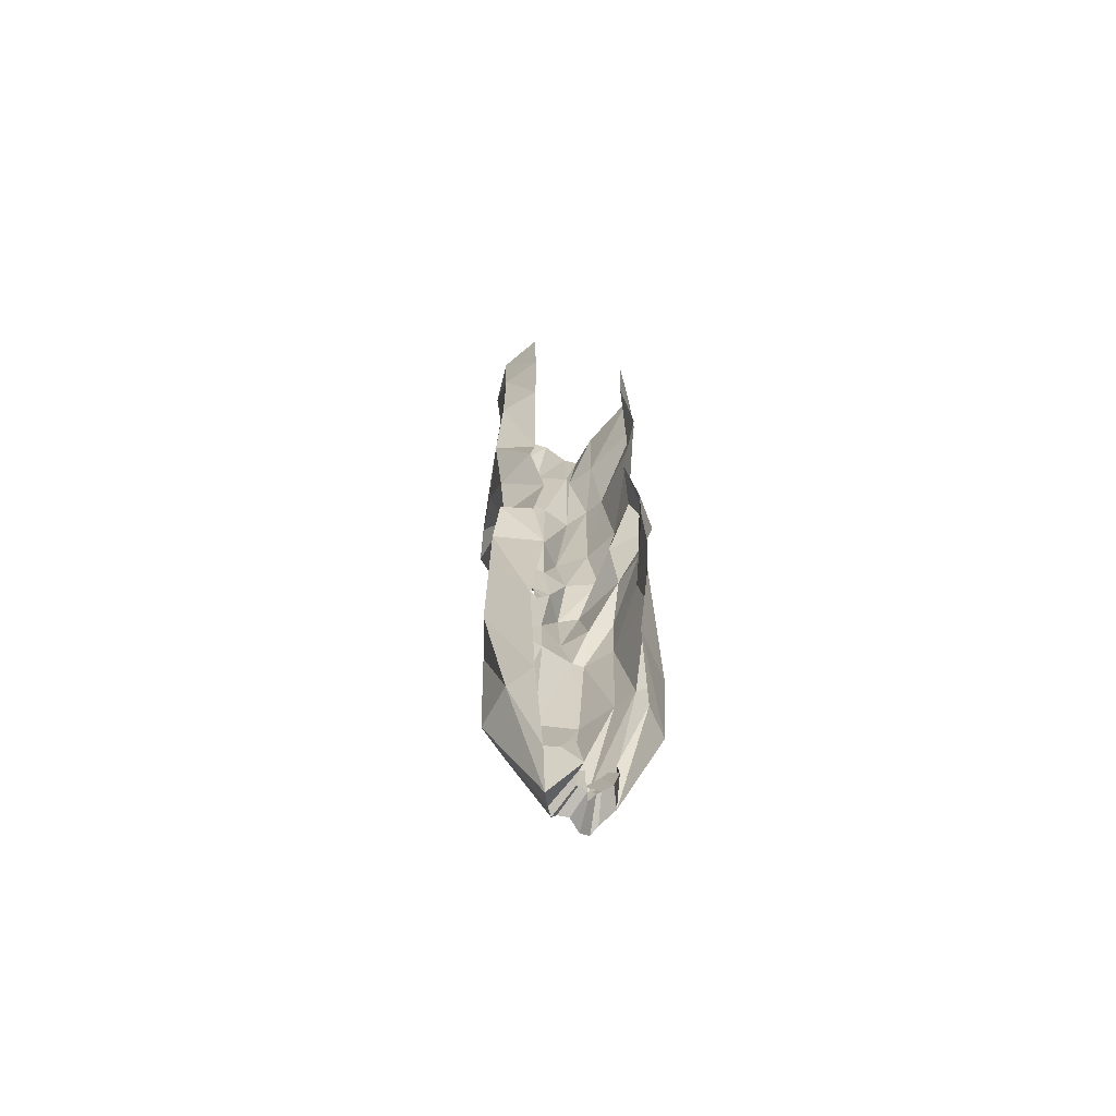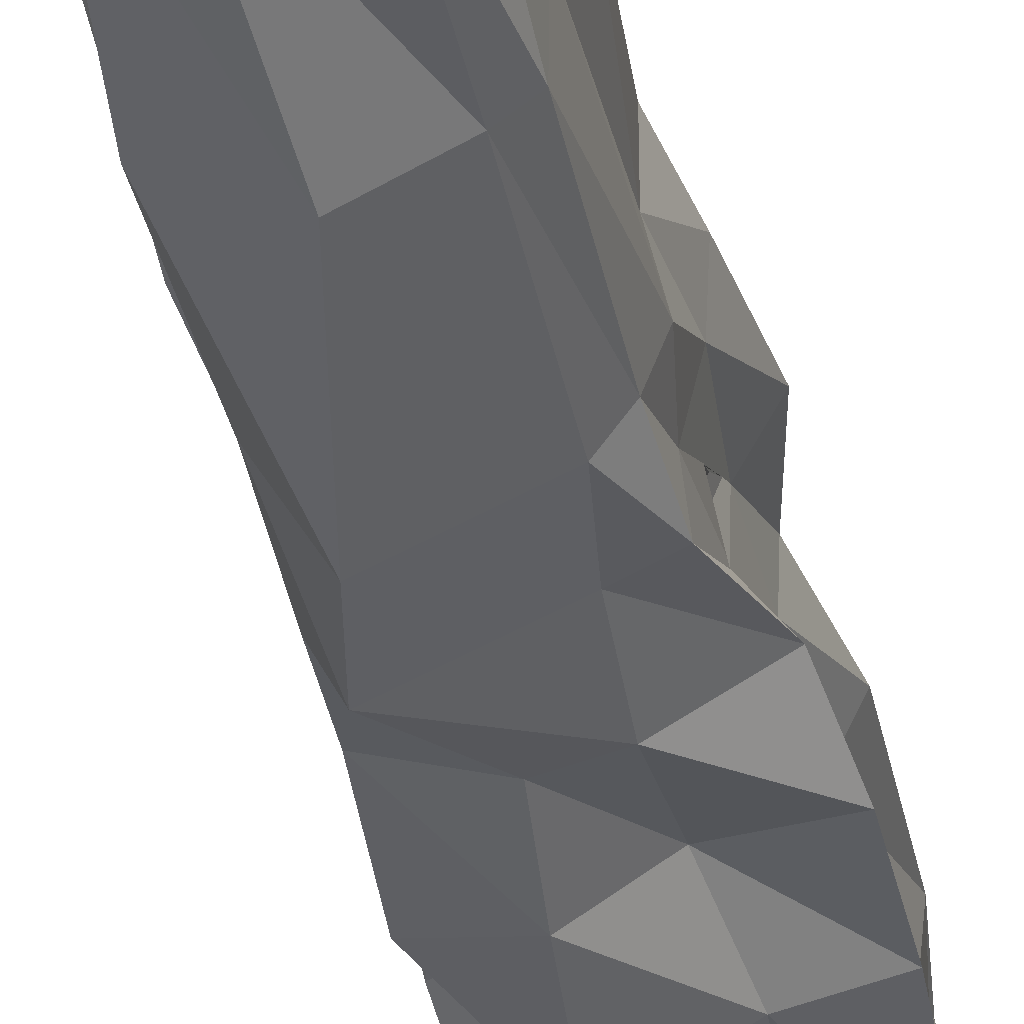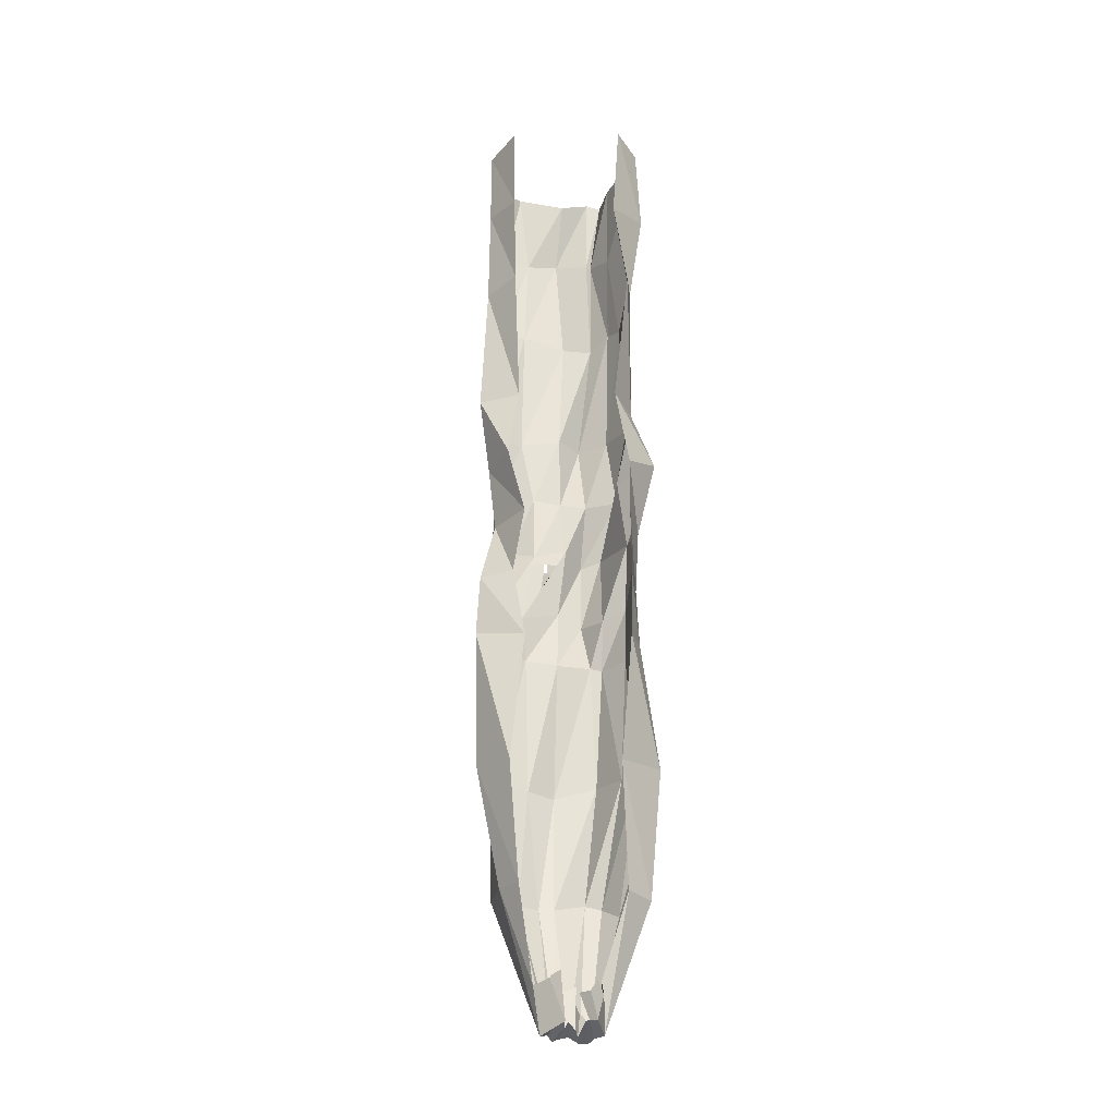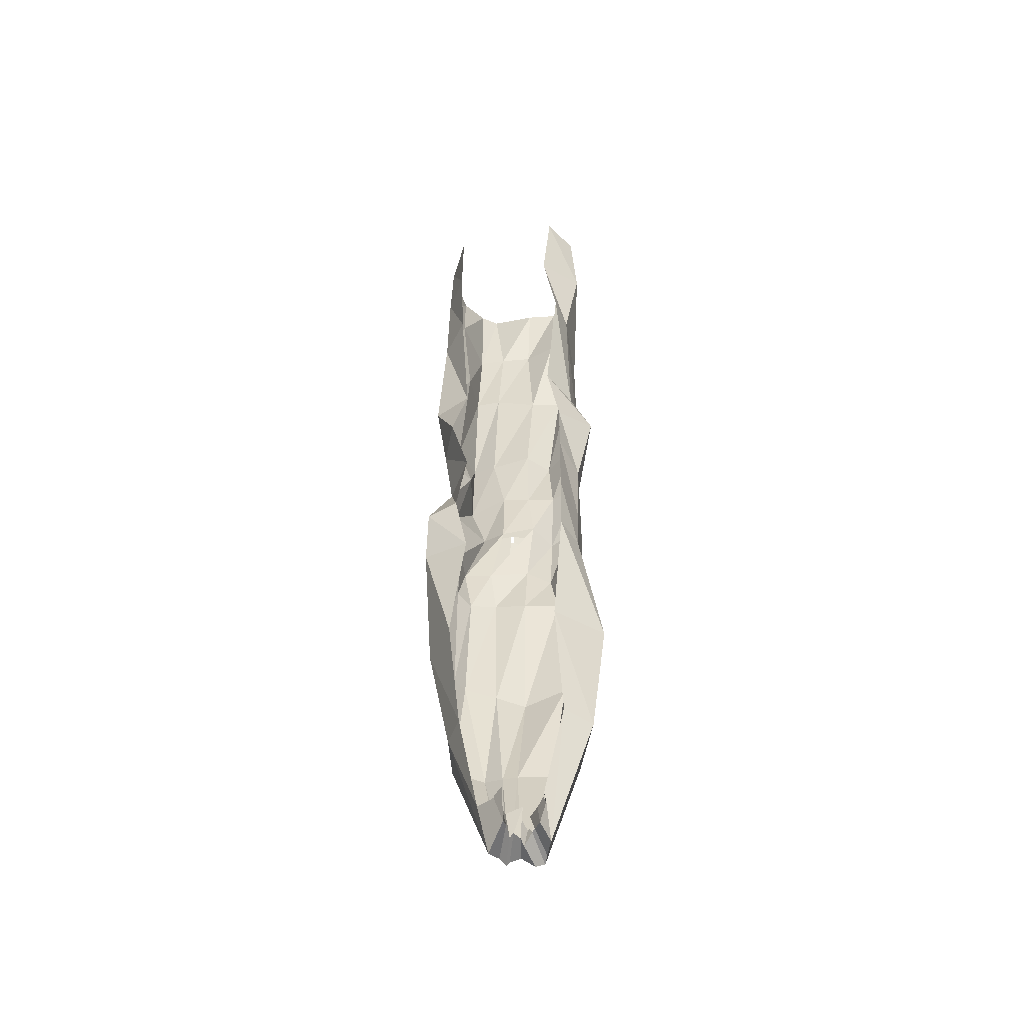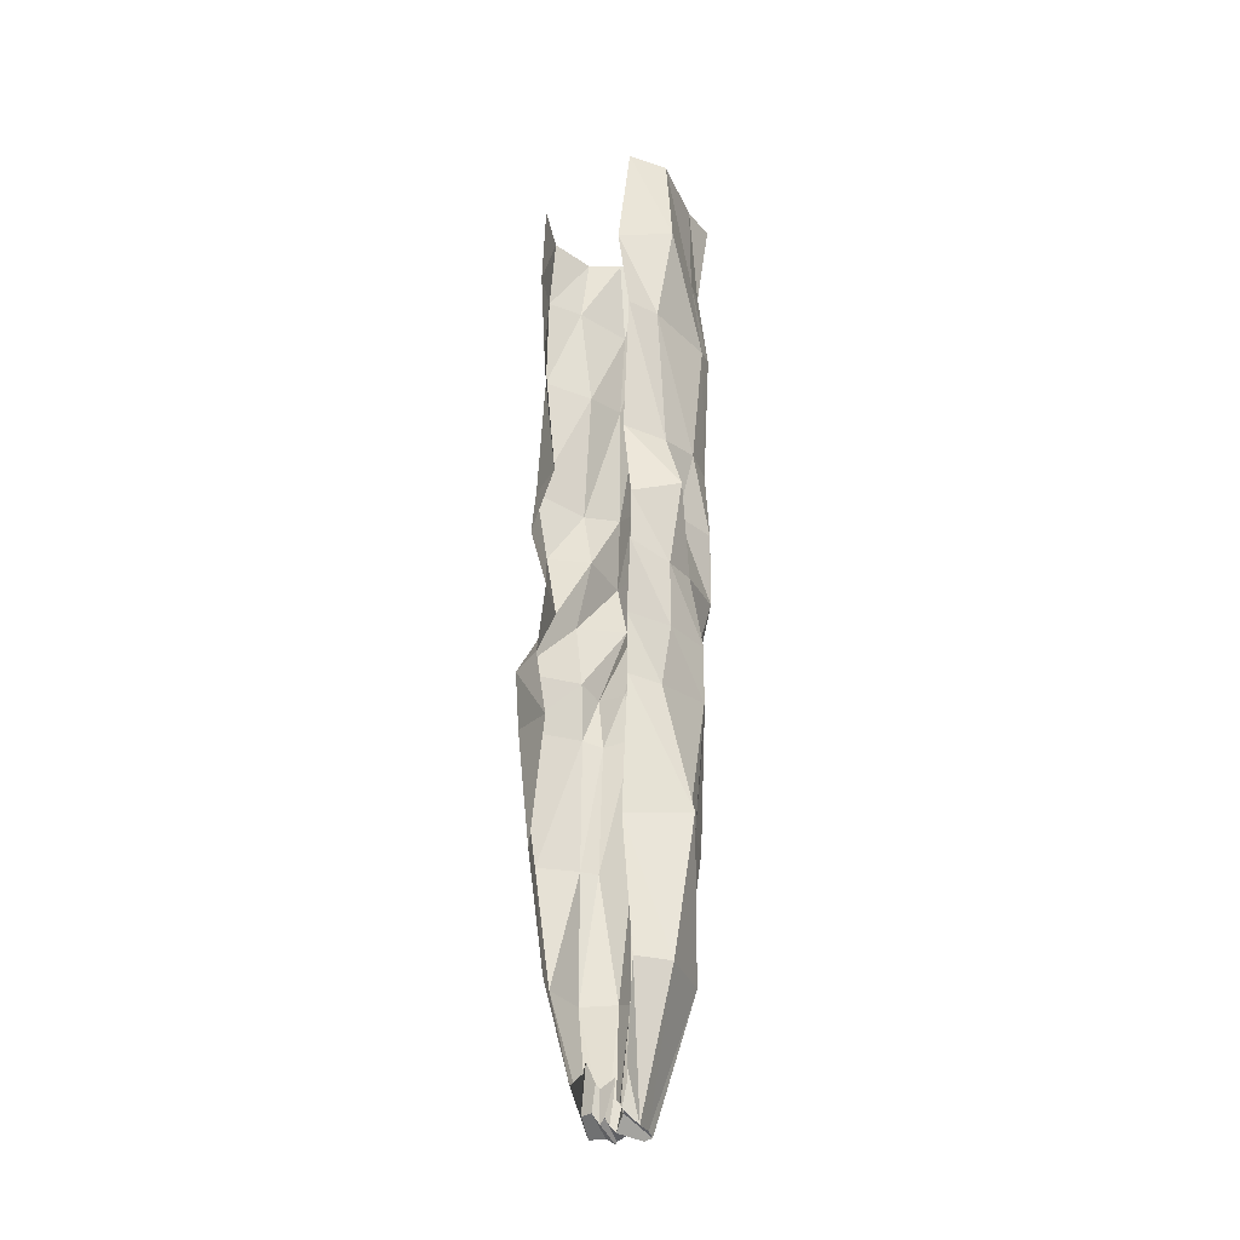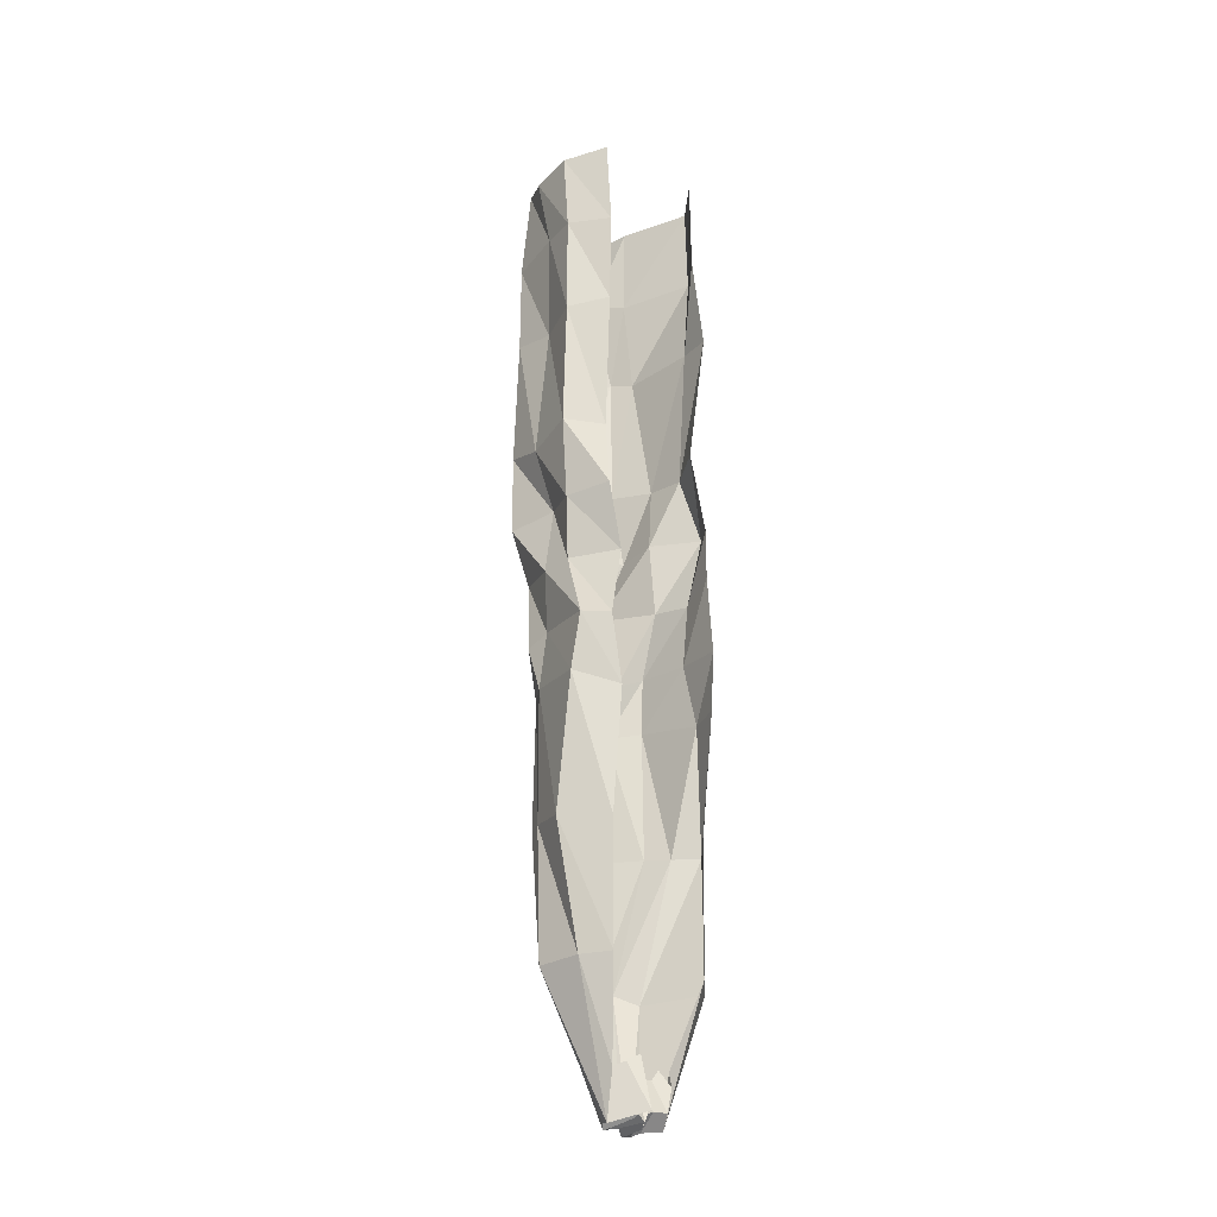
<metadata>
{"format":"obj","ext":"obj","renderer":"f3d","projection":"perspective","resolution":1024,"background":"white","views":[{"elev":-64.9,"azim":-124.2,"up":"+Y"},{"elev":-36.3,"azim":10.3,"up":"+Z"},{"elev":-23.7,"azim":-107.6,"up":"+Y"},{"elev":-49.0,"azim":-91.0,"up":"+Y"},{"elev":-29.8,"azim":-62.2,"up":"+Y"},{"elev":-26.0,"azim":-145.2,"up":"+Y"}]}
</metadata>
<code>
g default
v -22.42 322.4 -6.527
v -35.17 326.1 45.88
v -15.06 -112.2 8.155
v -22.53 -110.1 36.9
v 26.82 321.3 56.55
v -2.973 -133.4 37.68
v 31.66 323.1 5.703
v -1.578 -133.3 21.01
v -25.07 280.1 -6.747
v 36.44 280.8 5.714
v 26.12 281.7 50.75
v -38.46 277.2 41.57
v -23.31 237.4 -5.397
v 35.12 236.3 3.764
v 20.3 237.7 58.21
v -40.21 235.6 47.84
v -18.46 173.2 -1.509
v 36.65 174.8 2.744
v 17.96 172.6 55.99
v -34.91 173 42.31
v -25.88 108.7 -0.494
v 31.23 110.3 9.263
v 24.76 109.2 54.48
v -39.03 111 47.6
v -25.61 45.54 0.2972
v 21.04 49.01 2.795
v 18.9 48.62 52.72
v -40.41 45.94 46.95
v -25.61 -14.43 -6.443
v 20.81 -10.07 1.04
v 1.262 -11.18 55.86
v -37.31 -13.86 42.62
v -21.79 -68.78 -0.6853
v 19.45 -69.65 11.31
v 13.42 -70.45 49.58
v -34.41 -72.25 45.87
v -4.425 -131.6 27.45
v 12.6 -72.17 26.35
v 26.1 -16.03 30.56
v 21.18 49.85 30.64
v 22.35 111.2 35.47
v 24.61 174.1 32.77
v 29.6 230.6 36.44
v 35.16 284.6 34.25
v 27.42 318.5 35.33
v -1.974 -133.9 33.52
v 16.43 -68.46 42.46
v 19.72 -10.88 49.64
v 21.1 49.97 47.51
v 30.68 106.3 45.85
v 31.5 171.7 45.23
v 30.85 232.5 52.03
v 24.94 281.7 48.04
v 30.2 324.6 50.5
v -3.199 -132.8 22.45
v 13.97 -72.34 19.44
v 21.71 -14.49 16.35
v 24.55 52.08 15.64
v 22.69 106.9 19.27
v 29.15 170.7 13.92
v 32.52 236.5 16.07
v 35.45 282.4 18.76
v 36.6 324.6 14.39
v -3.647 -131.2 18.06
v 12.64 -70.3 -3.603
v 14.02 -10.22 -4.193
v 14.53 51.37 -3.969
v 11.06 106.4 -5.697
v 17.31 168.9 -5.869
v 14.35 232.8 -0.9194
v 11.55 282.9 -5.34
v 18.75 318.4 -5.182
v -8.863 -132.5 13.28
v -8.086 -69.33 -5.604
v -3.859 -12.84 -15.76
v -13.61 47.8 -19.83
v -3.073 107.4 -8.401
v -6.514 172.2 -17.79
v -5.693 233.8 -14.49
v -5.164 281.1 -13.75
v -1.808 319.8 -12.7
v -7.635 -132 38.38
v 3.243 -75.33 54.49
v -10.72 -12.34 58.91
v 4.566 49.7 59.71
v -4.351 106.5 58.24
v -1.66 171.3 59.81
v 9.041 234.8 60.45
v 10.23 277.9 55.09
v 9.623 321.2 55.13
v -17.59 -132.5 39.76
v -26.32 -74.24 59.23
v -21.21 -12.04 66.78
v -27.02 44.9 55.72
v -22.08 104.9 57.68
v -20.33 169.4 55.66
v -25.06 236.3 54.52
v -23.27 281.7 61.98
v -23.77 322.1 59.3
v -25.55 138.5 -8.881
v -4.965 136.1 -12.41
v 11.97 139.3 1.277
v 35.81 136.9 2.091
v 26.28 139.2 19.61
v 24.27 137.5 33.15
v 24.68 138 46.67
v 14.18 137.7 59.76
v -4.559 139.4 53.46
v -25.43 141 65.51
v -38.79 135.1 47.9
v -24.41 77.21 -5.421
v -17.86 73.93 -19.28
v 11.53 77.78 -2.933
v 23.17 73.72 -0.6616
v 21.74 72.93 12.92
v 24.52 77.88 32.09
v 26.11 72.34 44.45
v 11.96 71.57 50.81
v 4.219 76.12 60.16
v -20 75.53 56.75
v -41.69 73.98 47.34
v 22.84 103.4 18.61
v 22.46 103.6 30.96
v 20.7 102.3 23.47
v 22.31 89.18 22.49
v 20.7 97.8 23.47
v 21.7 97.42 27.33
v 20.7 97.8 24.97
v 20.7 102.3 24.97
v -16.79 -108.8 15.23
v -25.91 -128.5 19.35
v -15.78 -126.3 31.87
v -17.57 -125.8 32.92
v -16.32 -129.7 22.24
v -15.75 -127 23.88
v -17.37 -130.9 26.8
v -14.99 -133.2 28.43
v -20.2 -126 20.66
v -22.92 -126.6 34.97
v -23.28 -115.8 37.77
v -17.02 -107.8 15.33
v -21.37 -106.1 18.7
v -13.33 -114.8 20.49
v -14.77 -111.7 27.94
v -15.1 -119.3 27.42
v -12.85 -123.1 30.03
v -14.9 -124 30.62
v -13.92 -112.4 18.91
v -9.347 -112.9 31.19
v -15.95 -112.9 34.21
v -17.58 -108.5 36.76
g pPlane10
f 65 34 64
f 64 34 8
f 92 36 91
f 91 36 4
f 47 35 46
f 46 35 6
f 72 7 71
f 71 7 10
f 54 5 53
f 53 5 11
f 99 2 98
f 98 2 12
f 71 10 70
f 70 10 14
f 53 11 52
f 52 11 15
f 98 12 97
f 97 12 16
f 70 14 69
f 69 14 18
f 52 15 51
f 51 15 19
f 97 16 96
f 96 16 20
f 102 103 68
f 68 103 22
f 106 107 50
f 50 107 23
f 109 110 95
f 95 110 24
f 113 114 67
f 67 114 26
f 117 118 49
f 49 118 27
f 120 121 94
f 94 121 28
f 67 26 66
f 66 26 30
f 49 27 48
f 48 27 31
f 94 28 93
f 93 28 32
f 66 30 65
f 65 30 34
f 48 31 47
f 47 31 35
f 93 32 92
f 92 32 36
f 56 38 55
f 55 38 37
f 57 39 56
f 56 39 38
f 58 40 57
f 57 40 39
f 115 116 58
f 58 116 40
f 104 105 59
f 59 105 41
f 61 43 60
f 60 43 42
f 62 44 61
f 61 44 43
f 63 45 62
f 62 45 44
f 38 47 37
f 37 47 46
f 39 48 38
f 38 48 47
f 40 49 39
f 39 49 48
f 116 117 40
f 40 117 49
f 105 106 41
f 41 106 50
f 43 52 42
f 42 52 51
f 44 53 43
f 43 53 52
f 45 54 44
f 44 54 53
f 34 56 8
f 8 56 55
f 30 57 34
f 34 57 56
f 26 58 30
f 30 58 57
f 114 115 26
f 26 115 58
f 103 104 22
f 22 104 59
f 14 61 18
f 18 61 60
f 10 62 14
f 14 62 61
f 7 63 10
f 10 63 62
f 74 65 73
f 73 65 64
f 75 66 74
f 74 66 65
f 76 67 75
f 75 67 66
f 112 113 76
f 76 113 67
f 101 102 77
f 77 102 68
f 79 70 78
f 78 70 69
f 80 71 79
f 79 71 70
f 81 72 80
f 80 72 71
f 33 74 3
f 3 74 73
f 29 75 33
f 33 75 74
f 25 76 29
f 29 76 75
f 111 112 25
f 25 112 76
f 100 101 21
f 21 101 77
f 13 79 17
f 17 79 78
f 9 80 13
f 13 80 79
f 1 81 9
f 9 81 80
f 35 83 6
f 6 83 82
f 31 84 35
f 35 84 83
f 27 85 31
f 31 85 84
f 118 119 27
f 27 119 85
f 107 108 23
f 23 108 86
f 15 88 19
f 19 88 87
f 11 89 15
f 15 89 88
f 5 90 11
f 11 90 89
f 83 92 82
f 82 92 91
f 84 93 83
f 83 93 92
f 85 94 84
f 84 94 93
f 119 120 85
f 85 120 94
f 108 109 86
f 86 109 95
f 88 97 87
f 87 97 96
f 89 98 88
f 88 98 97
f 90 99 89
f 89 99 98
f 17 78 100
f 100 78 101
f 78 69 101
f 101 69 102
f 69 18 102
f 102 18 103
f 18 60 103
f 103 60 104
f 60 42 104
f 104 42 105
f 42 51 105
f 105 51 106
f 51 19 106
f 106 19 107
f 19 87 107
f 107 87 108
f 87 96 108
f 108 96 109
f 96 20 109
f 109 20 110
f 21 77 111
f 111 77 112
f 77 68 112
f 112 68 113
f 68 22 113
f 113 22 114
f 22 59 114
f 114 59 122 115
f 122 124 126 125 115
f 115 125 127 123 41 116
f 41 50 116
f 116 50 117
f 50 23 117
f 117 23 118
f 23 86 118
f 118 86 119
f 86 95 119
f 119 95 120
f 95 24 120
f 120 24 121
f 59 41 123 129 124 122
f 125 126 128 127
f 127 128 129 123
f 3 73 131 130
f 6 82 133 132
f 8 55 135 134
f 37 46 137 136
f 46 6 132 137
f 55 37 136 135
f 64 8 134 138
f 73 64 138 131
f 82 91 139 133
f 91 4 140 139
f 130 131 142 141
f 134 135 144 143
f 136 137 146 145
f 137 132 147 146
f 135 136 145 144
f 138 134 143 148
f 131 138 148 142
f 133 139 150 149
f 139 140 151 150

</code>
